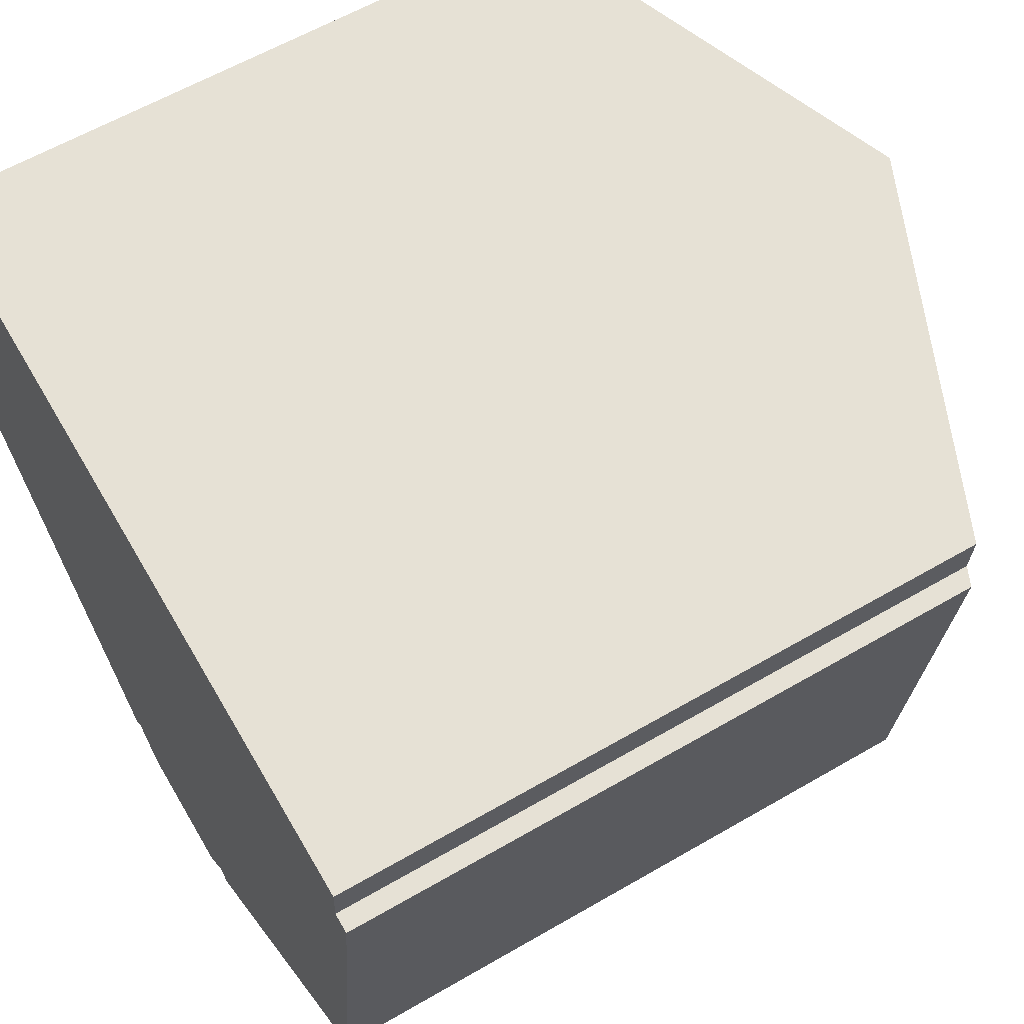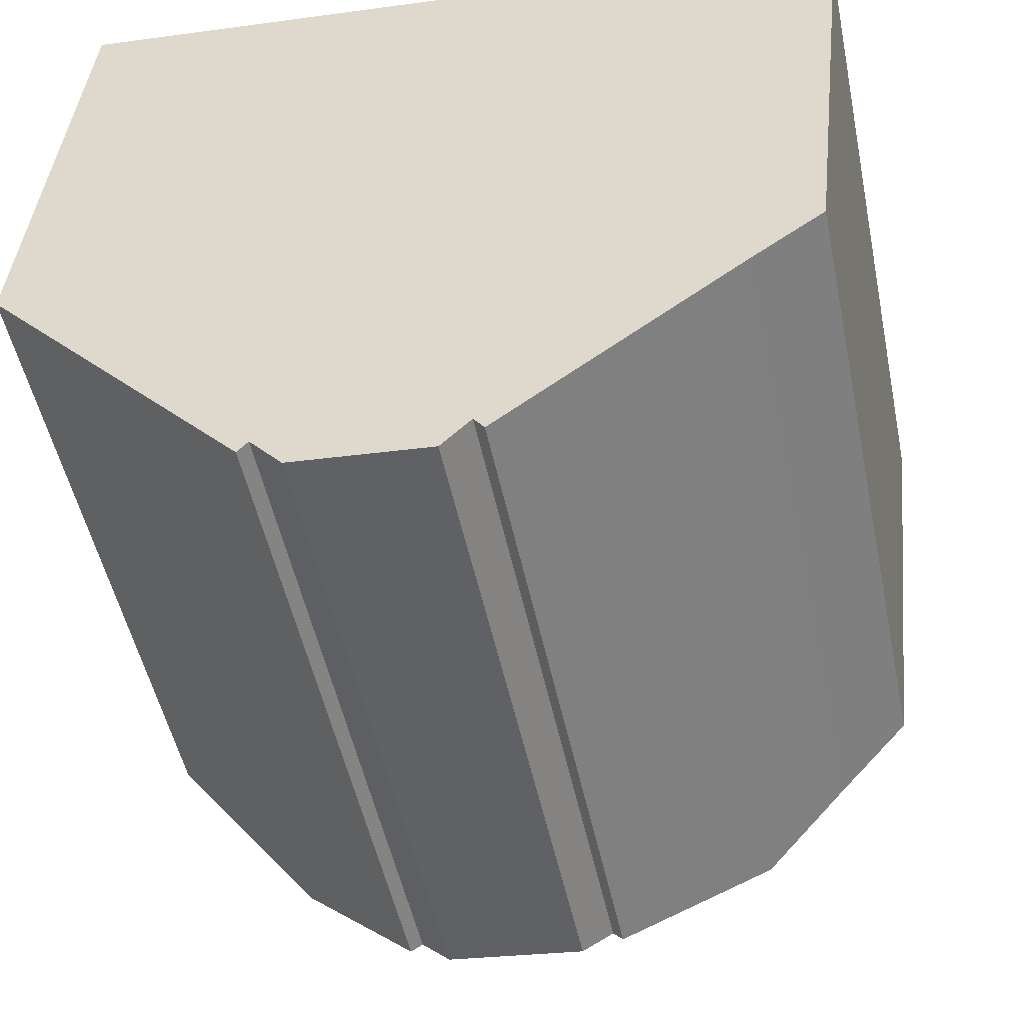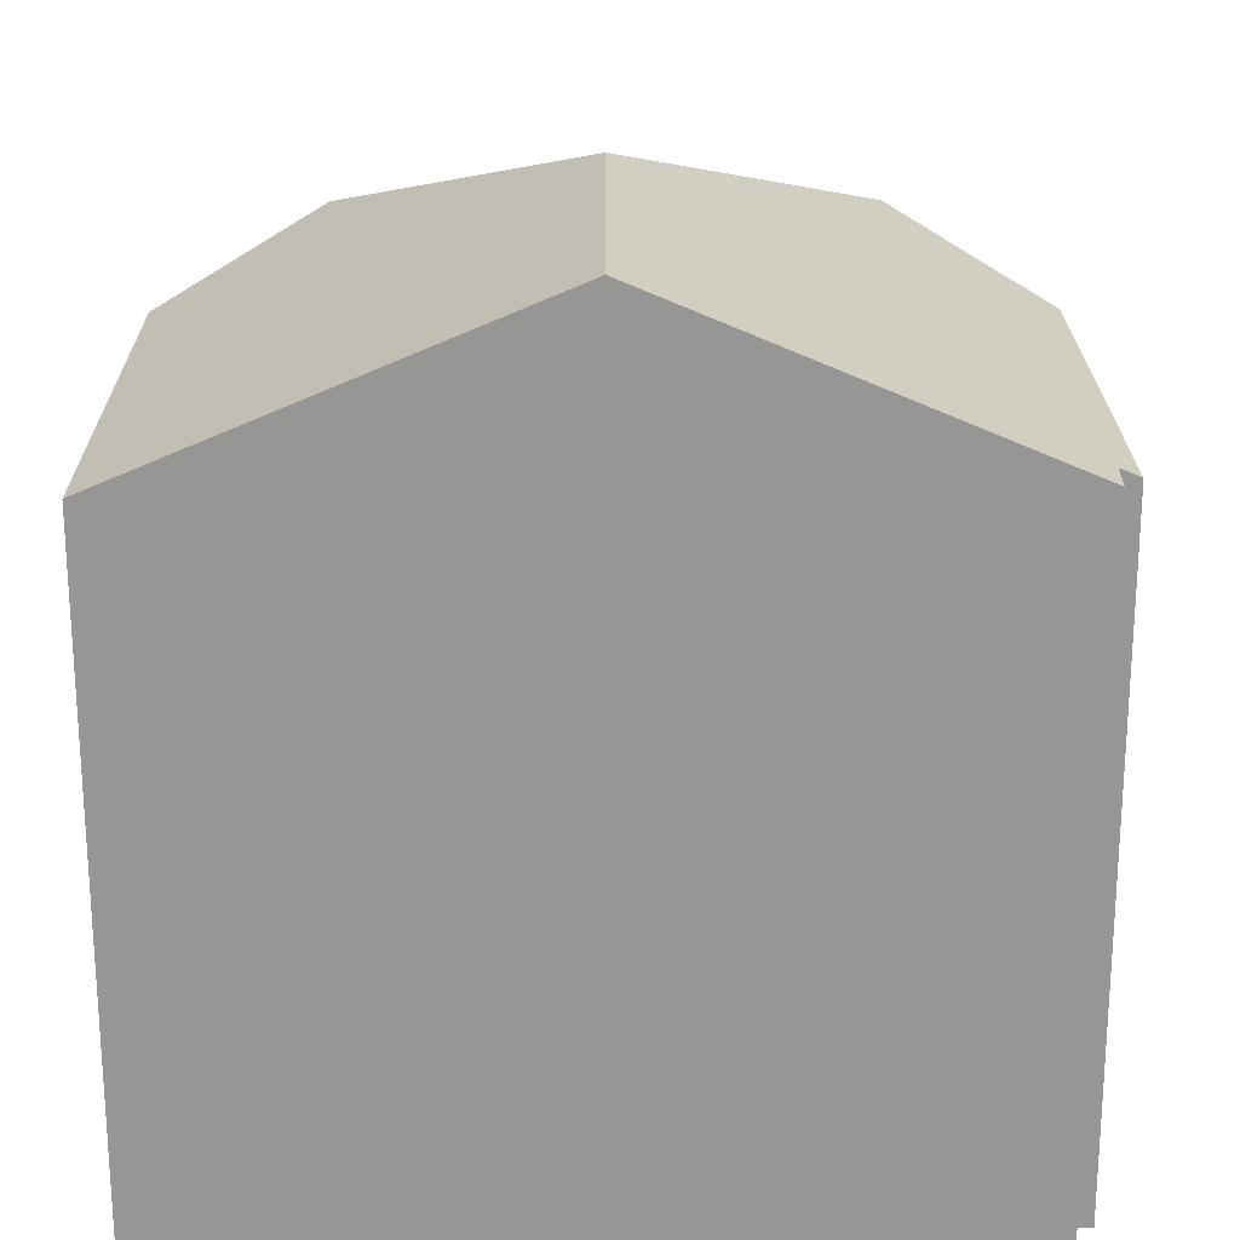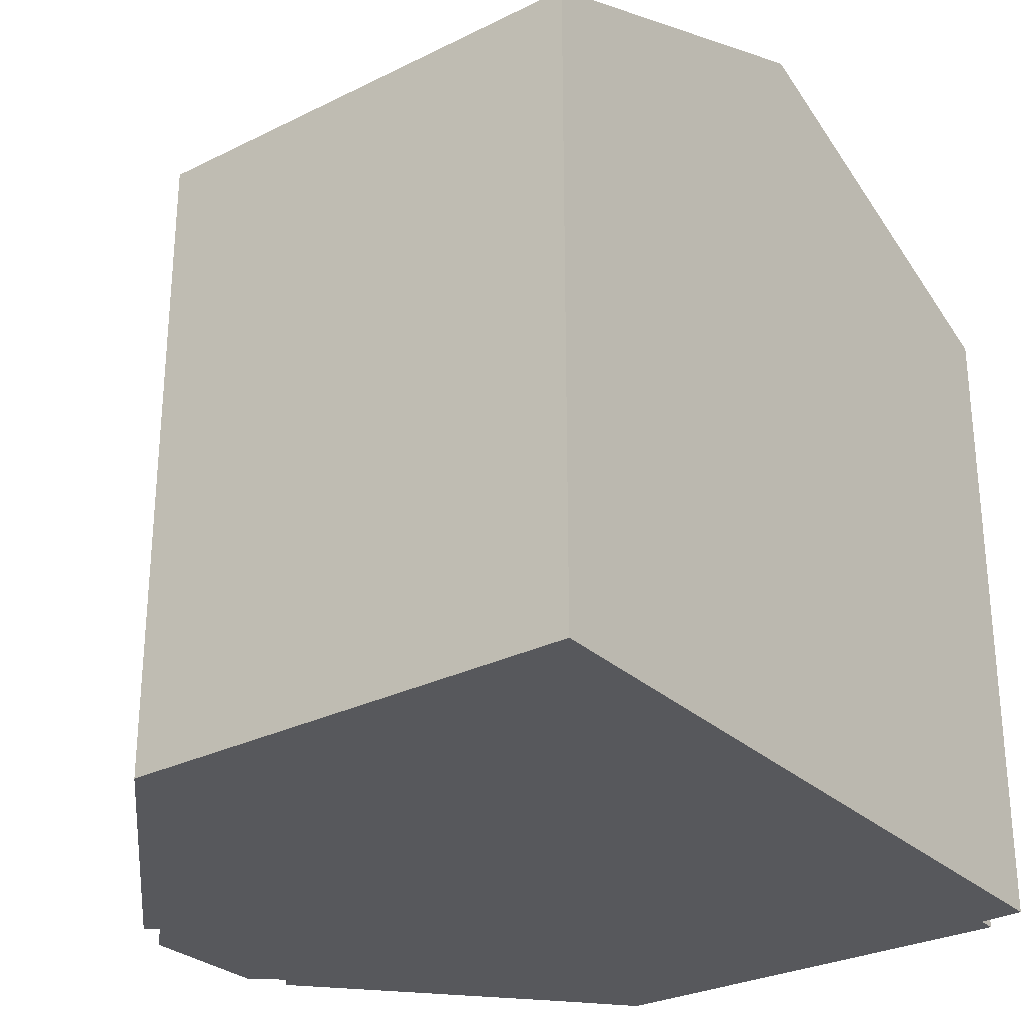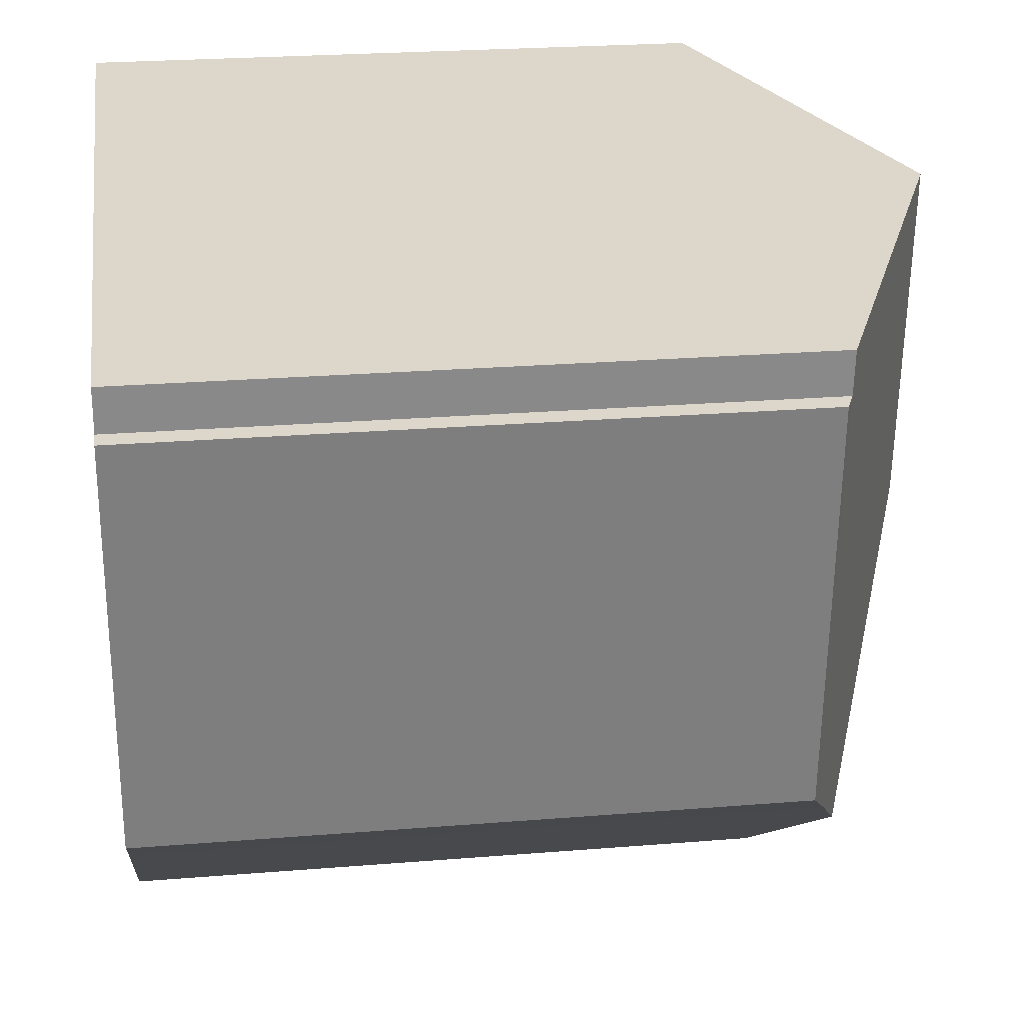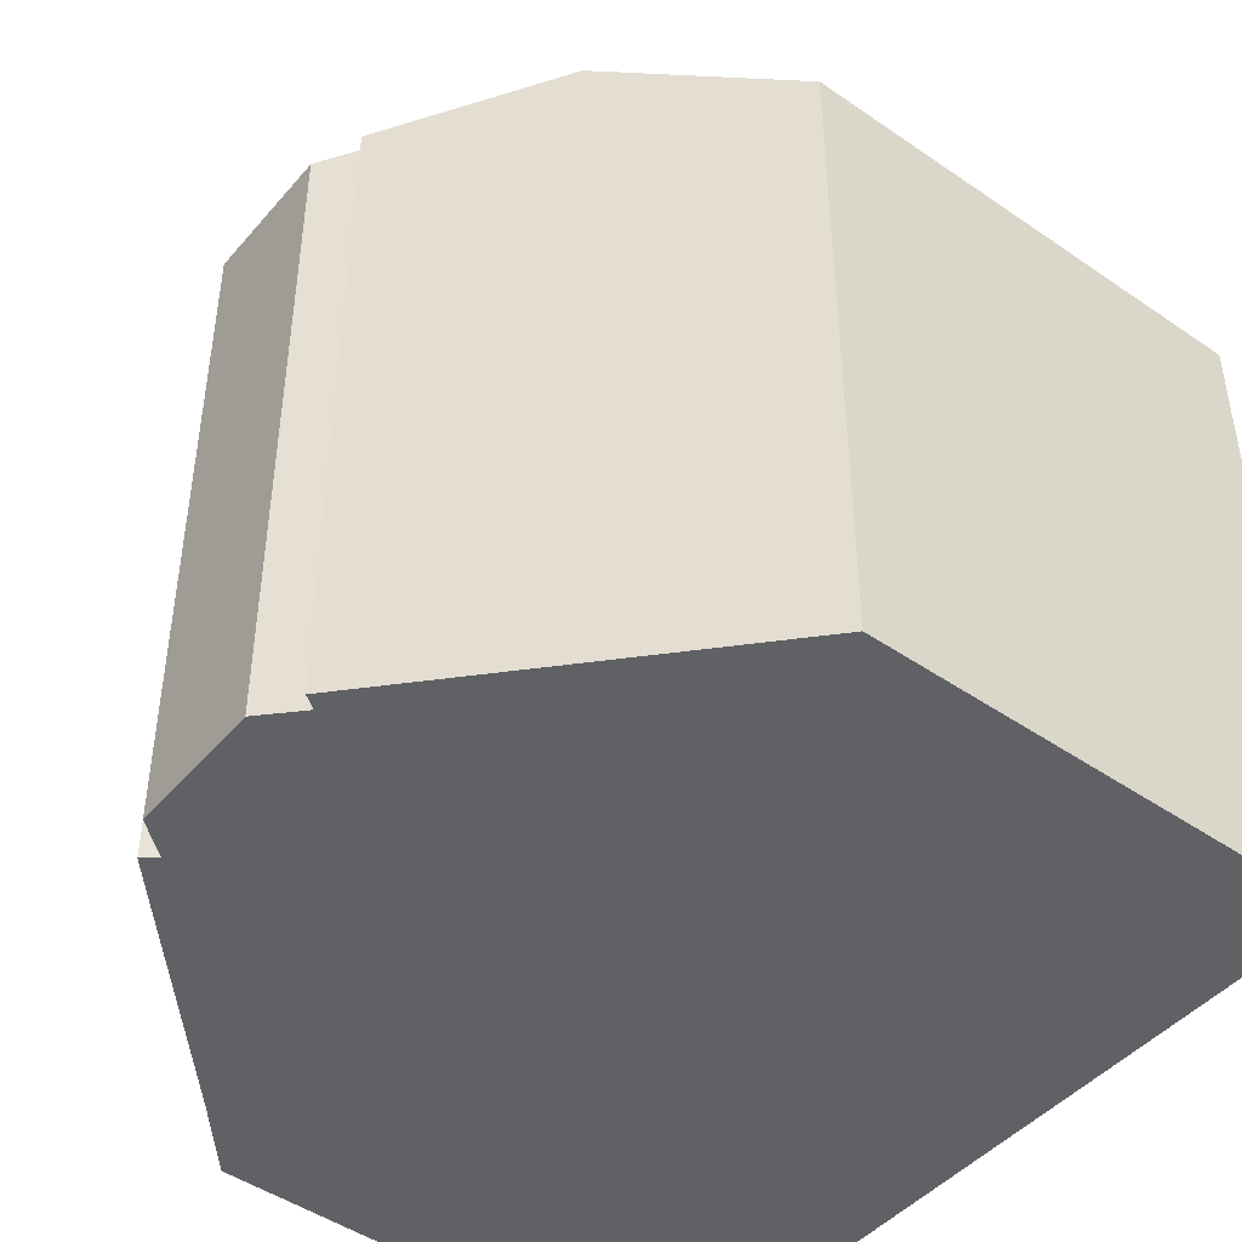
<metadata>
{"format":"obj","ext":"obj","renderer":"f3d","projection":"perspective","resolution":1024,"background":"white","views":[{"elev":60.5,"azim":59.3,"up":"+Z"},{"elev":-49.9,"azim":11.6,"up":"+Z"},{"elev":22.2,"azim":5.3,"up":"+Y"},{"elev":-28.8,"azim":-47.7,"up":"+Y"},{"elev":24.6,"azim":82.4,"up":"+Z"},{"elev":-45.9,"azim":-122.8,"up":"+Y"}]}
</metadata>
<code>
v  11.72 9.776 -1.187
v  12.13 9.861 5.21
v  12.42 9.739 5.18
v  6.554 12.27 6.43
v  6.038 12.27 1.096
v  10.64 10.2 -1.979
v  9.358 10.7 -2.95
v  12.17 9.875 5.871
v  3.883 9.888 -4.331
v  1.996 10.7 -2.226
v  4.039 9.972 -4.148
v  4.514 9.758 -4.701
v  6.536 9.77 -4.875
v  6.969 9.975 -4.431
v  7.125 9.892 -4.645
v  0.678 9.763 7.016
v  0 9.763 5.978e-16
v  6.536 2.985e-16 -4.875
v  4.514 2.879e-16 -4.701
v  4.039 2.54e-16 -4.148
v  3.883 2.652e-16 -4.331
v  10.64 1.212e-16 -1.979
v  11.72 7.268e-17 -1.187
v  7.125 2.844e-16 -4.645
v  9.358 1.806e-16 -2.95
v  6.969 2.713e-16 -4.431
v  0 0 0
v  1.996 1.363e-16 -2.226
v  0.678 -4.296e-16 7.016
v  12.17 -3.595e-16 5.871
v  6.554 -3.937e-16 6.43
v  12.13 -3.19e-16 5.21
v  12.42 -3.172e-16 5.18
g defaultobject
f 1 2 3
f 2 1 4
f 4 1 5
f 5 1 6
f 5 6 7
f 4 8 2
f 5 9 10
f 9 5 11
f 11 5 12
f 12 5 13
f 13 5 14
f 14 5 15
f 15 5 7
f 16 10 17
f 10 16 5
f 5 16 4
f 18 12 13
f 12 18 19
f 20 9 11
f 9 20 21
f 1 22 6
f 22 1 23
f 6 15 7
f 15 6 22
f 15 22 24
f 24 22 25
f 26 13 14
f 13 26 18
f 12 20 11
f 20 12 19
f 9 17 10
f 17 9 21
f 17 21 27
f 27 21 28
f 15 26 14
f 26 15 24
f 27 16 17
f 16 27 29
f 29 4 16
f 4 29 8
f 8 29 30
f 30 29 31
f 32 3 2
f 3 32 33
f 30 2 8
f 2 30 32
f 3 23 1
f 23 3 33
f 31 32 30
f 27 26 29
f 26 27 18
f 18 27 20
f 18 20 19
f 20 27 28
f 20 28 21
f 32 23 33
f 23 32 31
f 23 31 29
f 23 29 22
f 22 29 25
f 25 29 24
f 24 29 26

</code>
